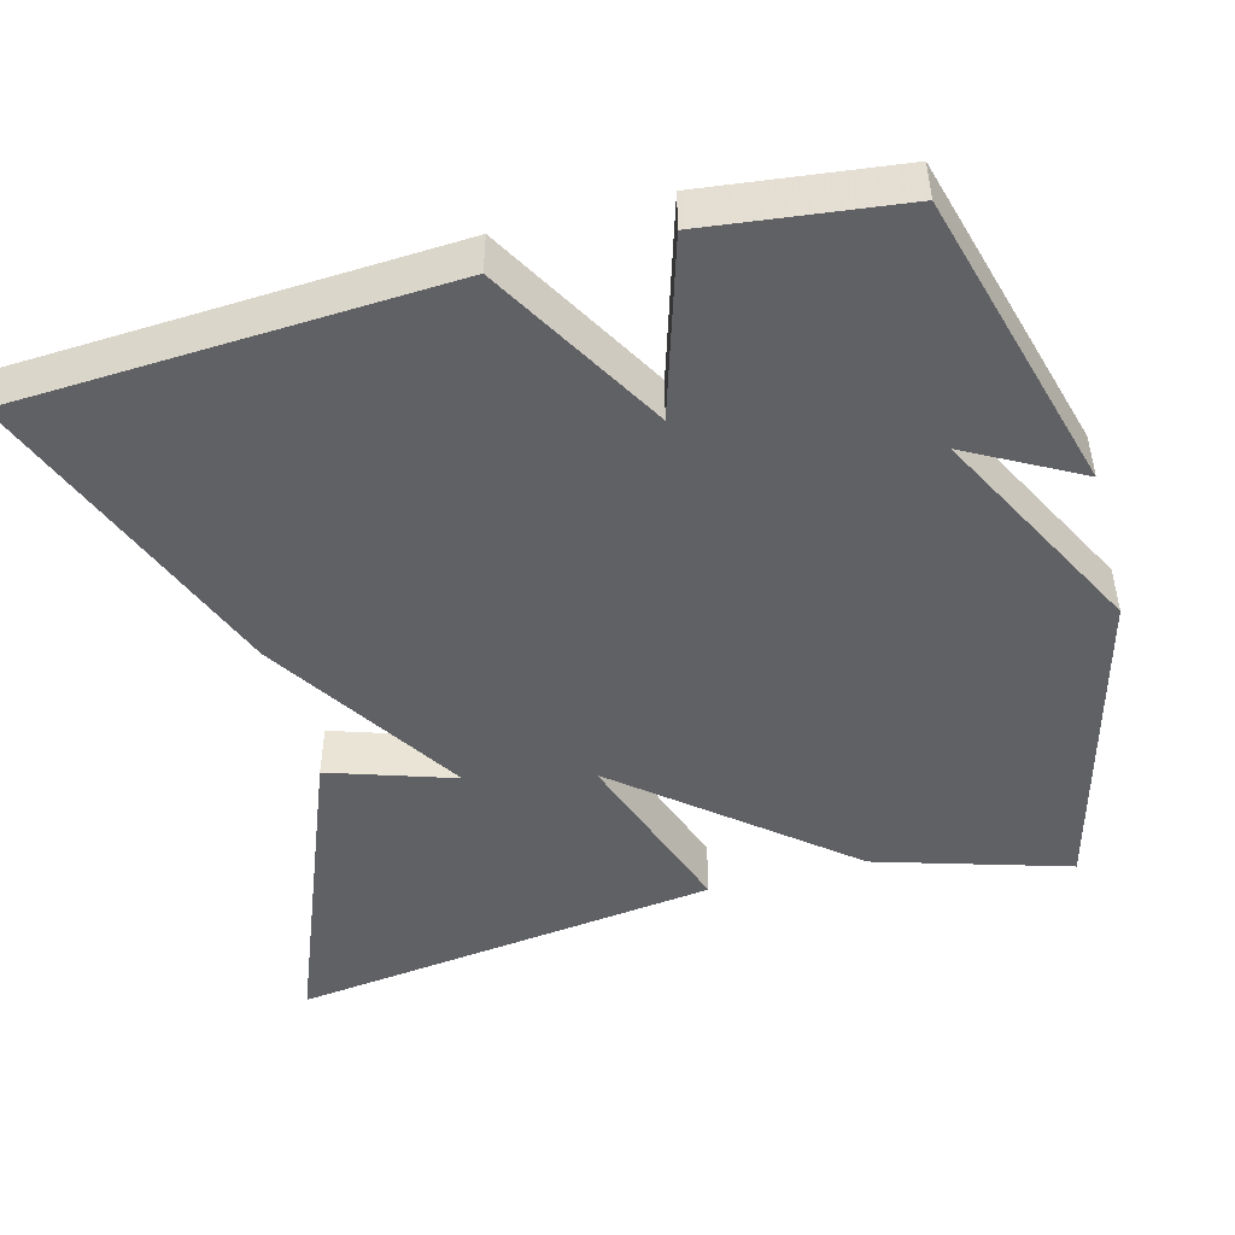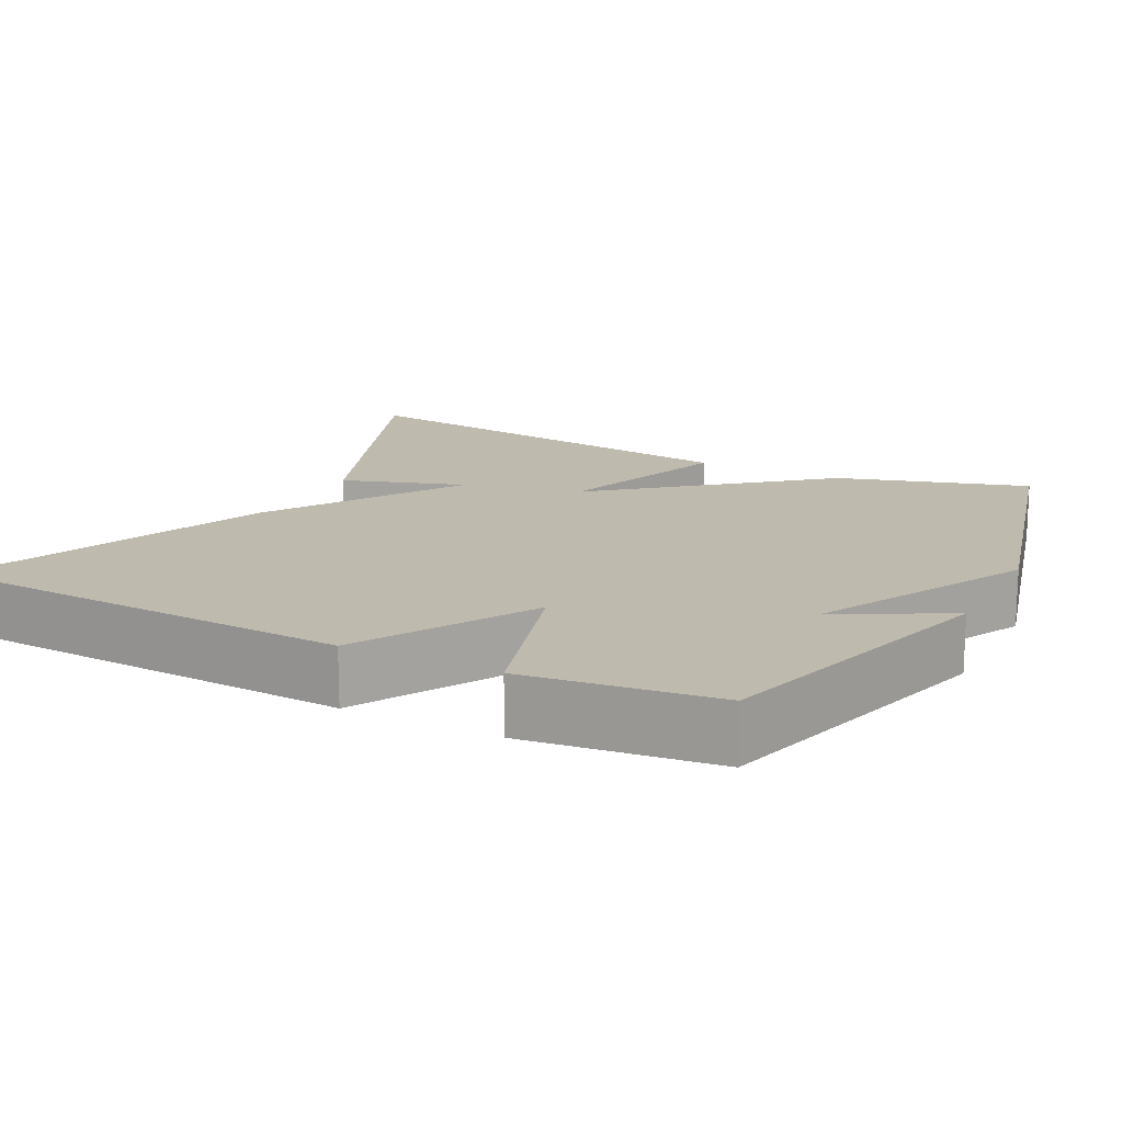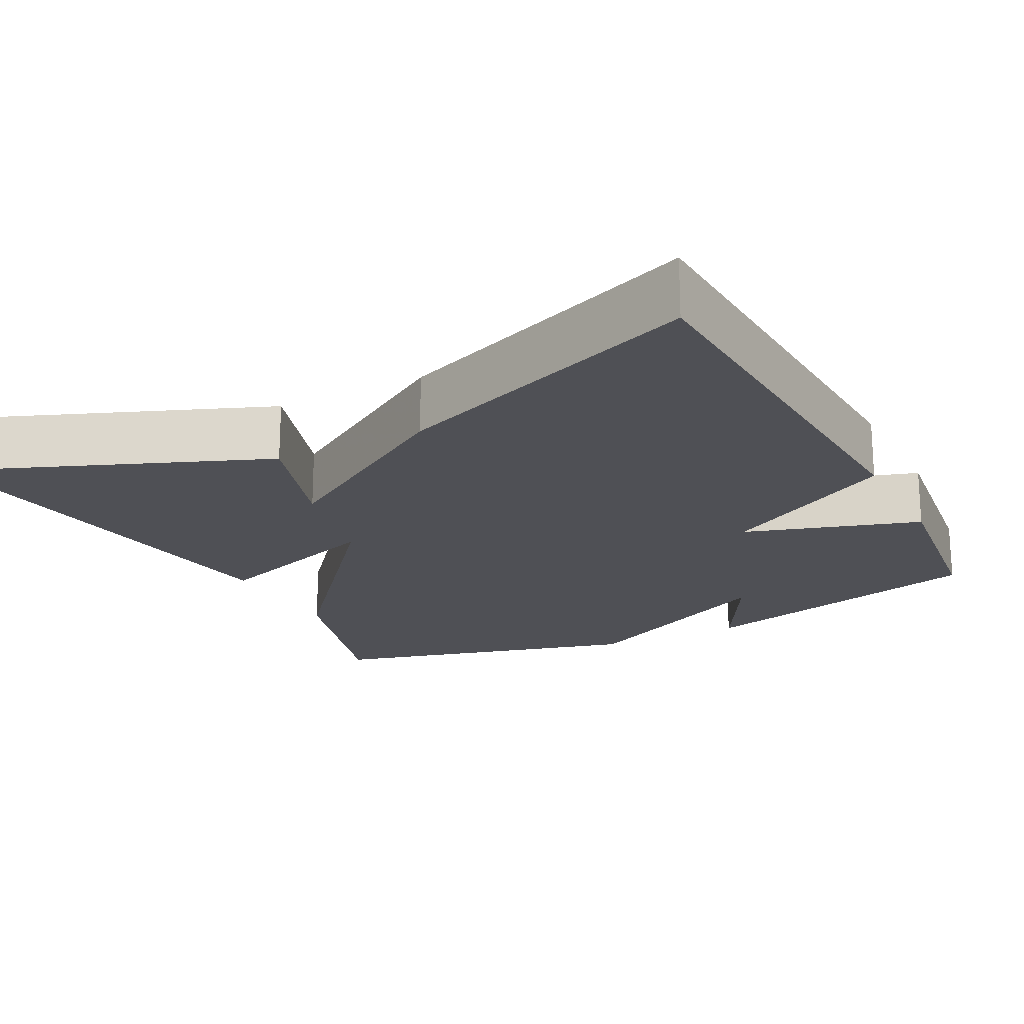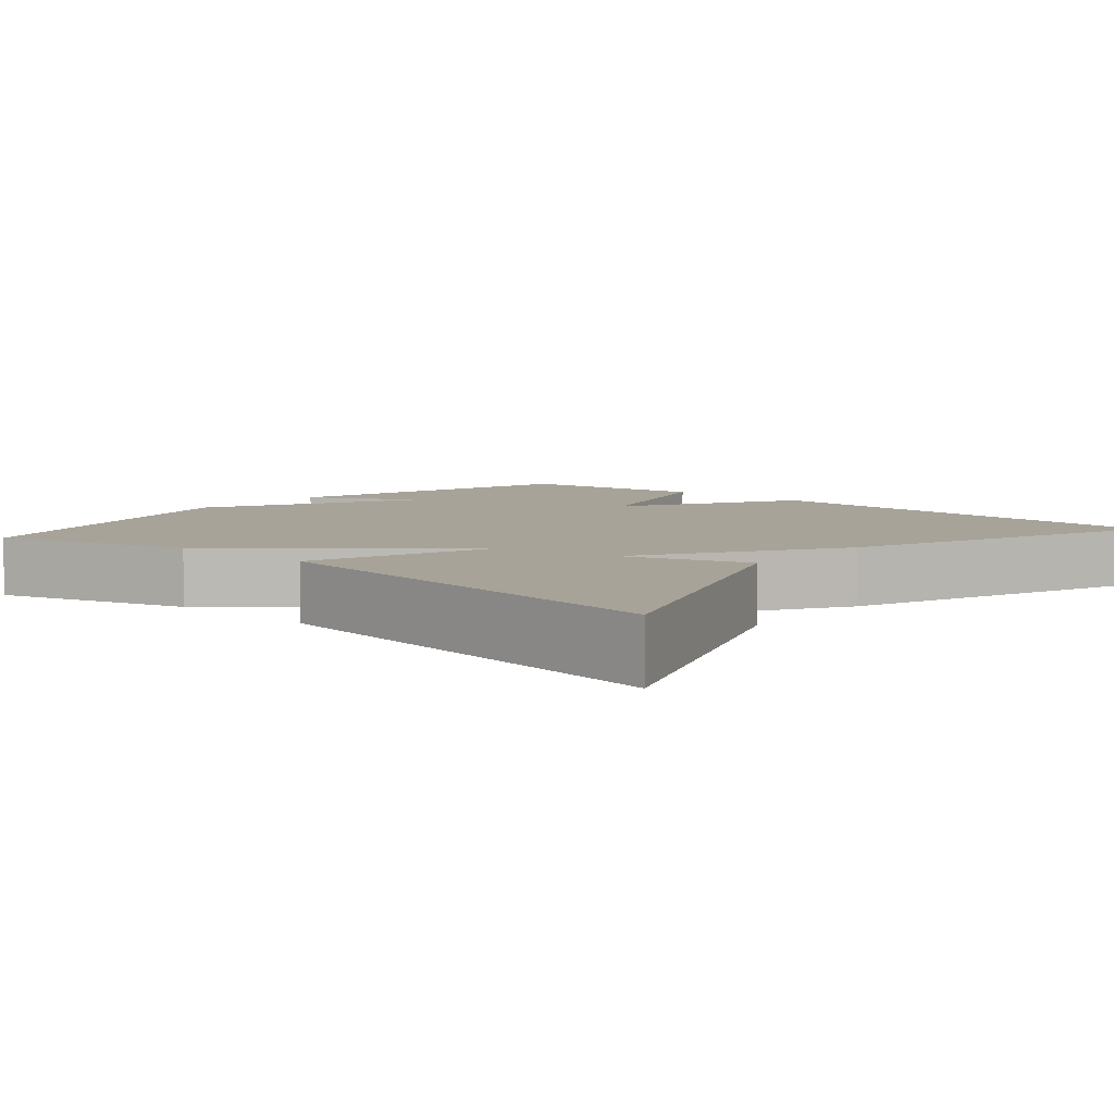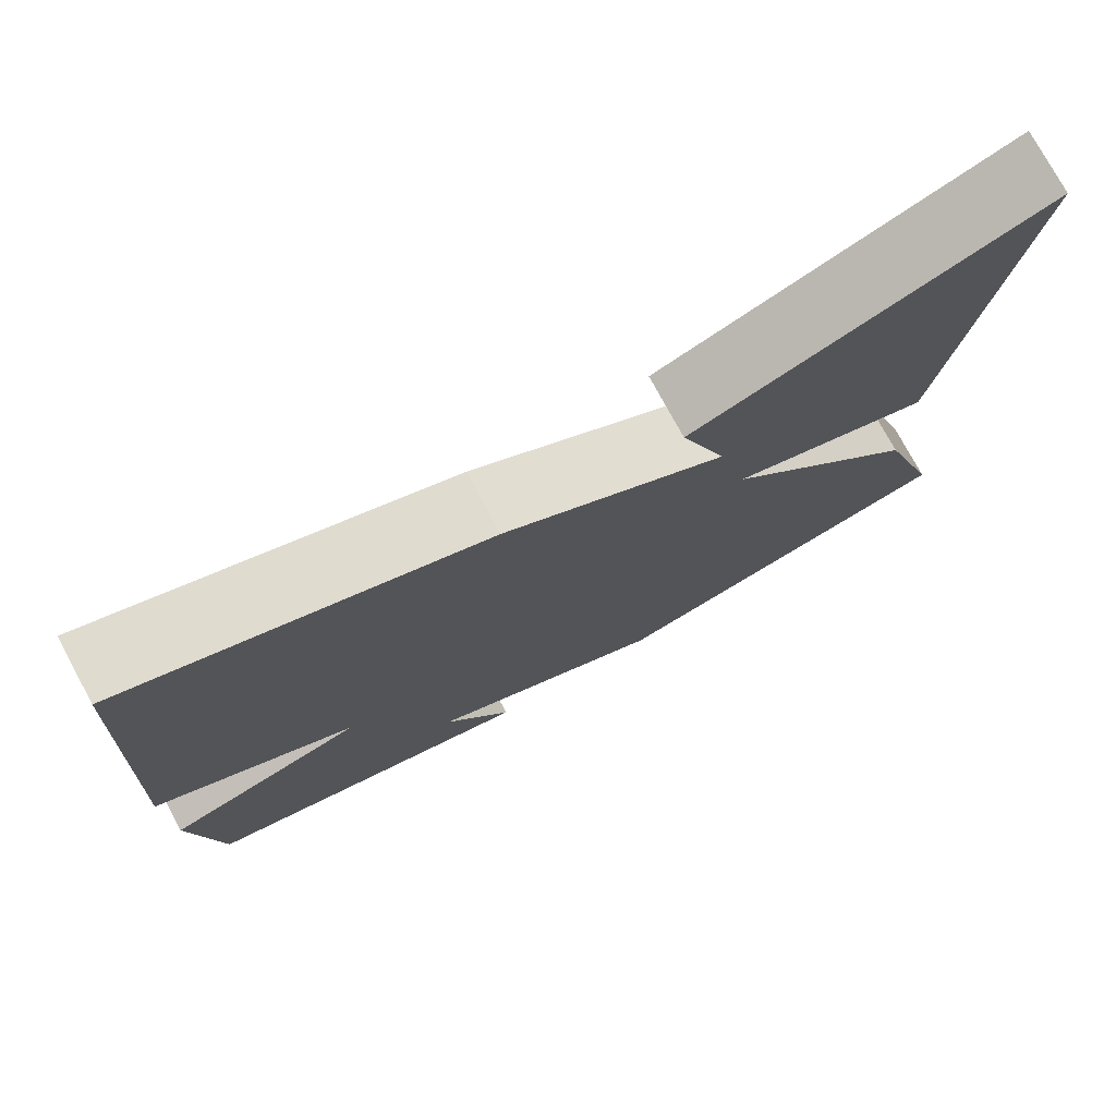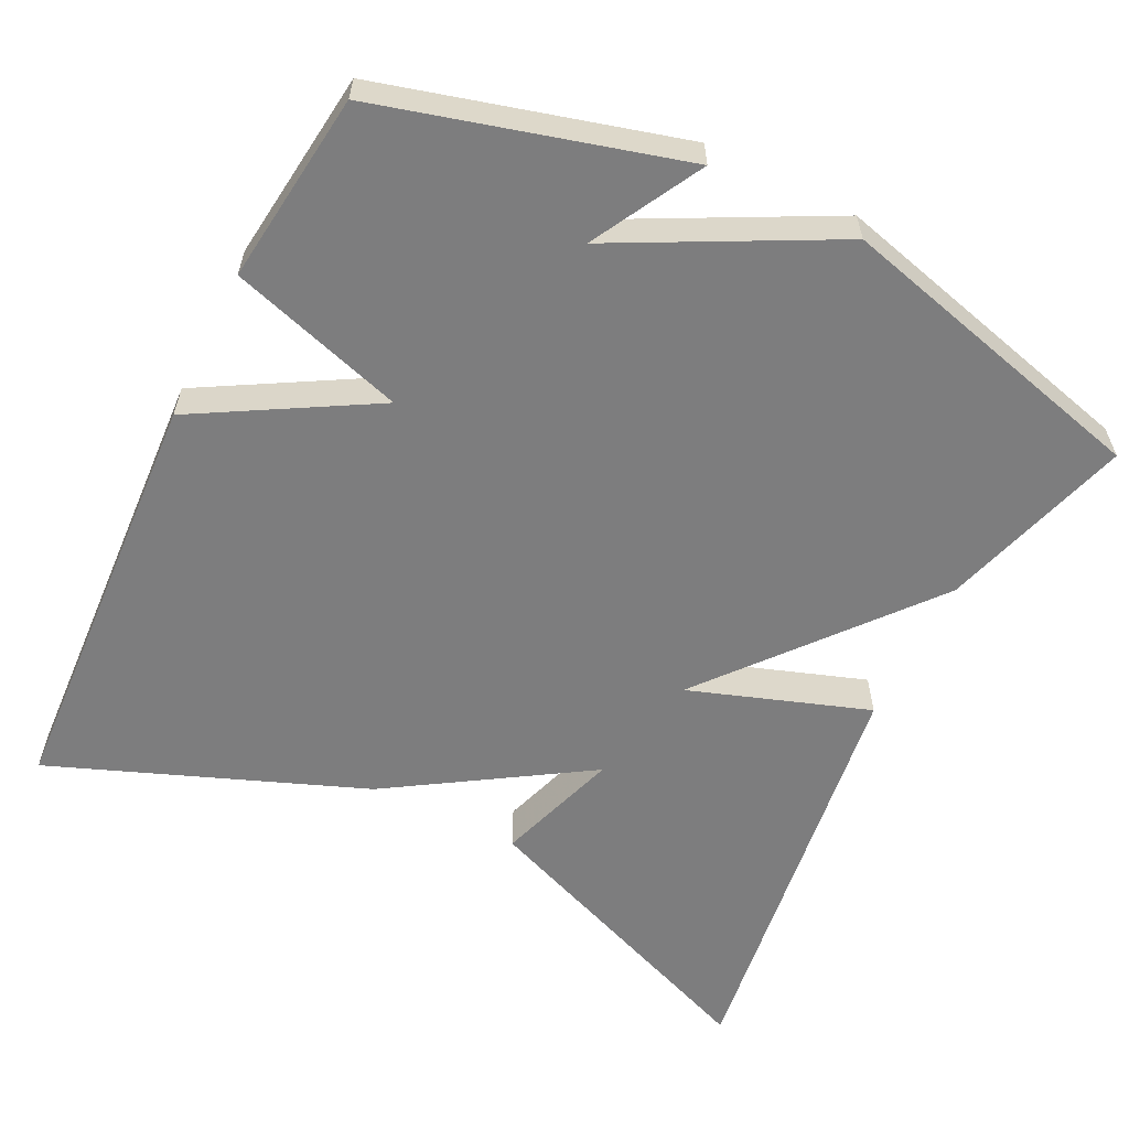
<metadata>
{"format":"obj","ext":"obj","renderer":"f3d","projection":"perspective","resolution":1024,"background":"white","views":[{"elev":-47.5,"azim":104.9,"up":"+Y"},{"elev":15.6,"azim":117.2,"up":"+Y"},{"elev":-19.4,"azim":27.3,"up":"+Y"},{"elev":6.8,"azim":-49.2,"up":"+Y"},{"elev":76.8,"azim":151.5,"up":"+Z"},{"elev":-59.2,"azim":153.7,"up":"+Y"}]}
</metadata>
<code>
v 0.5 0.07 0.5
v 0.53 0.07 -0.052
v 0.303 0.07 -0.182
v 0.53 0.07 -0.252
v 0.5 0.07 -0.5
v 0.111 0.07 -0.607
v 0.189 0.07 -0.464
v -0.089 0.07 -0.607
v -0.5 0.07 -0.5
v -0.425 0.07 -0.253
v -0.193 0.07 0.027
v -0.425 0.07 -0.053
v -0.5 0.07 0.5
v -0.104 0.07 0.343
v -0.157 0.07 0.183
v 0.096 0.07 0.343
v 0.5 0 0.5
v 0.53 0 -0.052
v 0.303 0 -0.182
v 0.53 0 -0.252
v 0.5 0 -0.5
v 0.111 0 -0.607
v 0.189 0 -0.464
v -0.089 0 -0.607
v -0.5 0 -0.5
v -0.425 0 -0.253
v -0.193 0 0.027
v -0.425 0 -0.053
v -0.5 0 0.5
v -0.104 0 0.343
v -0.157 0 0.183
v 0.096 0 0.343
f 1 2 3
f 16 1 3
f 15 16 3
f 12 13 14 15
f 11 12 15
f 11 15 3
f 10 11 3
f 9 10 3
f 8 9 3
f 7 8 3
f 4 5 6 7
f 3 4 7
f 19 18 17
f 19 17 32
f 19 32 31
f 31 30 29 28
f 31 28 27
f 19 31 27
f 19 27 26
f 19 26 25
f 19 25 24
f 19 24 23
f 23 22 21 20
f 23 20 19
f 1 17 18 2
f 2 18 19 3
f 3 19 20 4
f 4 20 21 5
f 5 21 22 6
f 6 22 23 7
f 7 23 24 8
f 8 24 25 9
f 9 25 26 10
f 10 26 27 11
f 11 27 28 12
f 12 28 29 13
f 13 29 30 14
f 14 30 31 15
f 15 31 32 16
f 16 32 17 1

</code>
